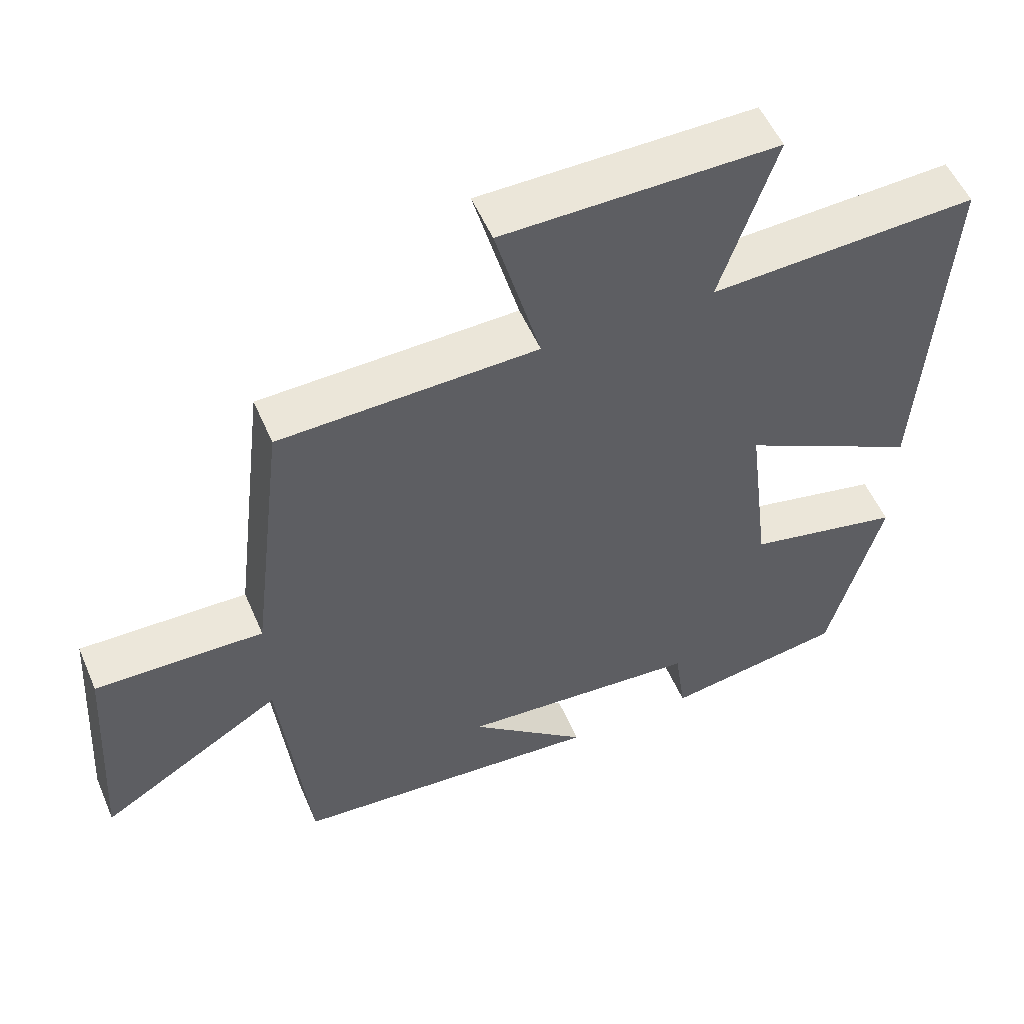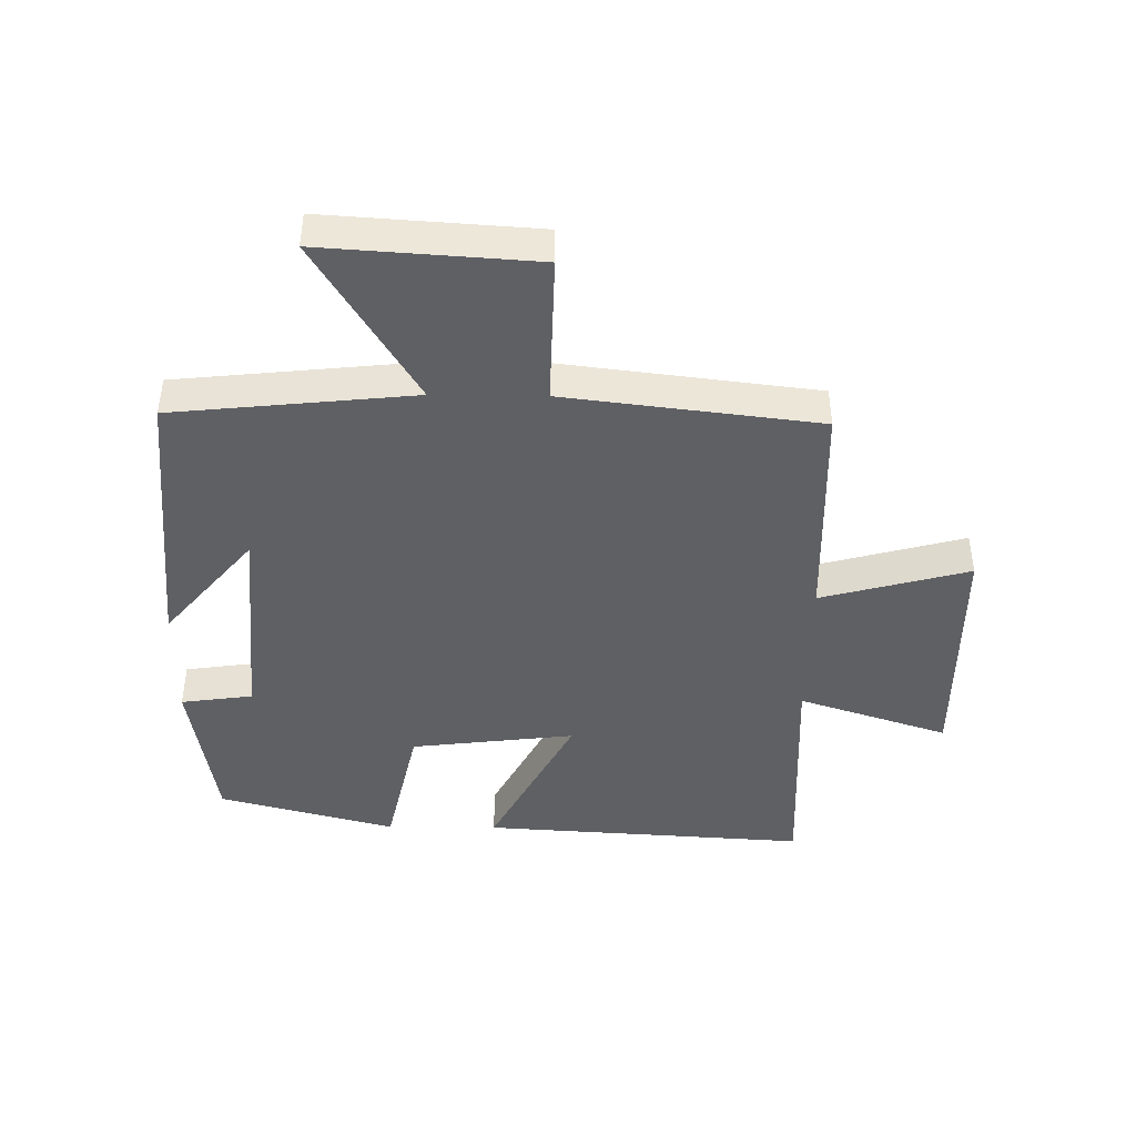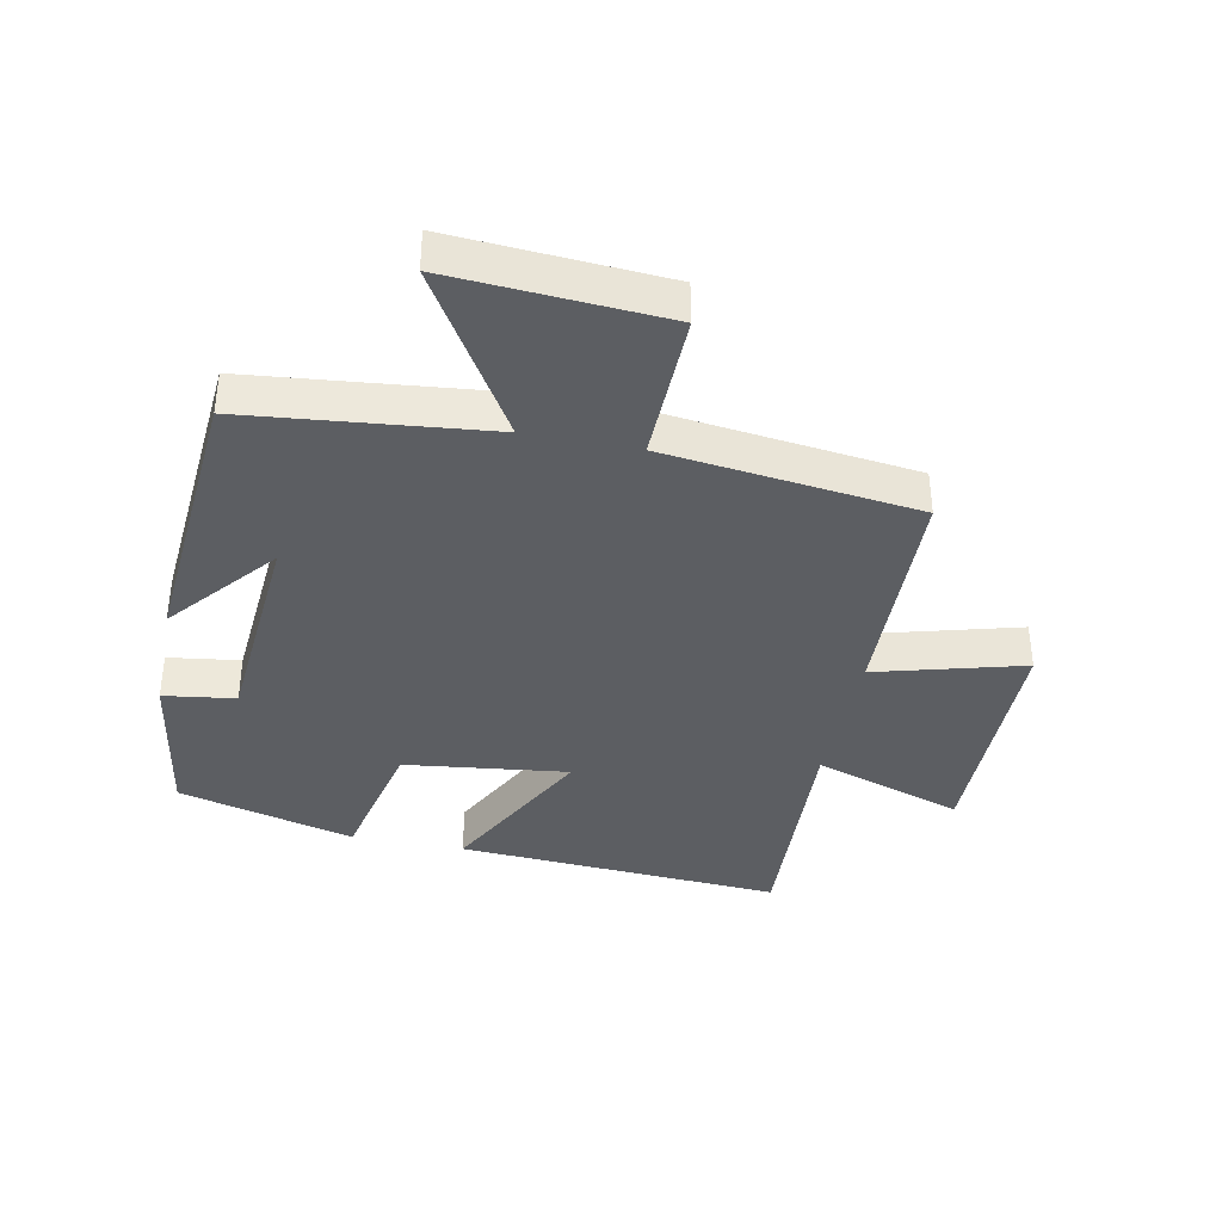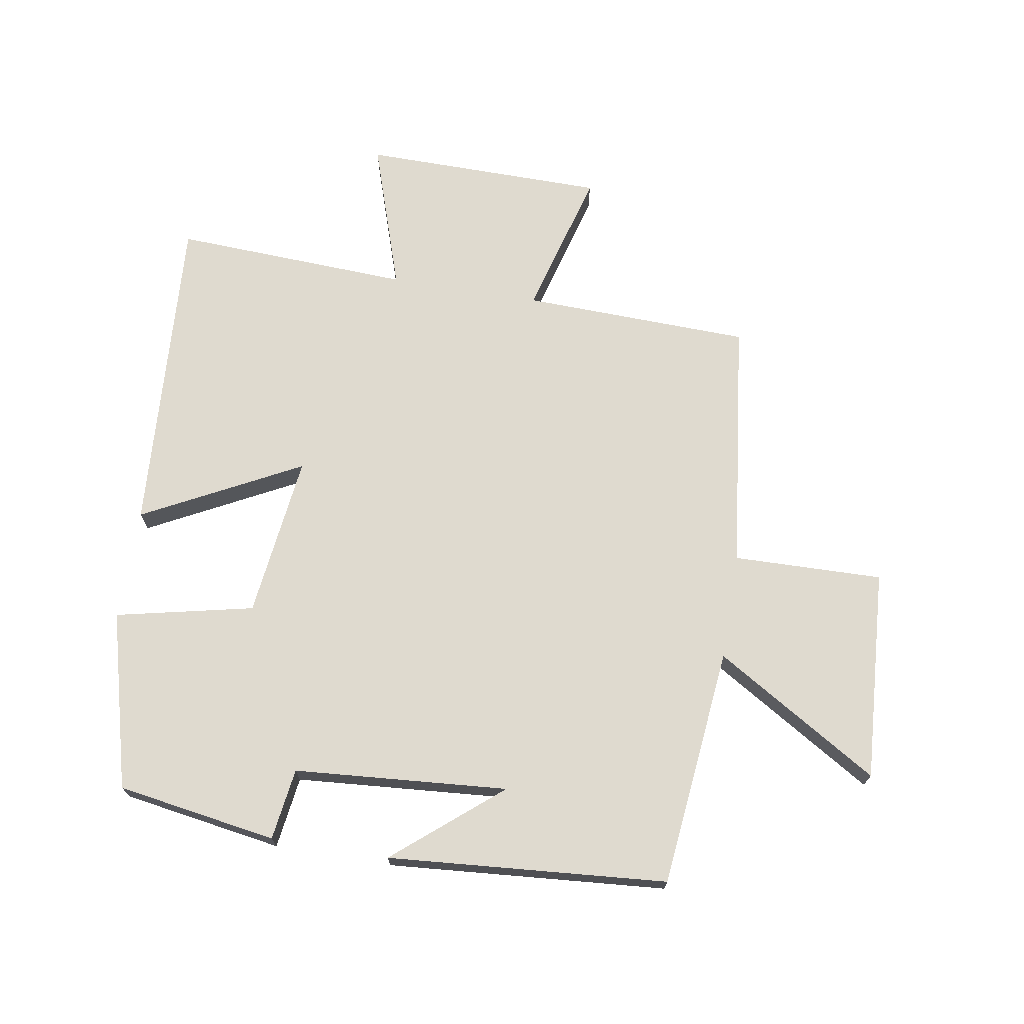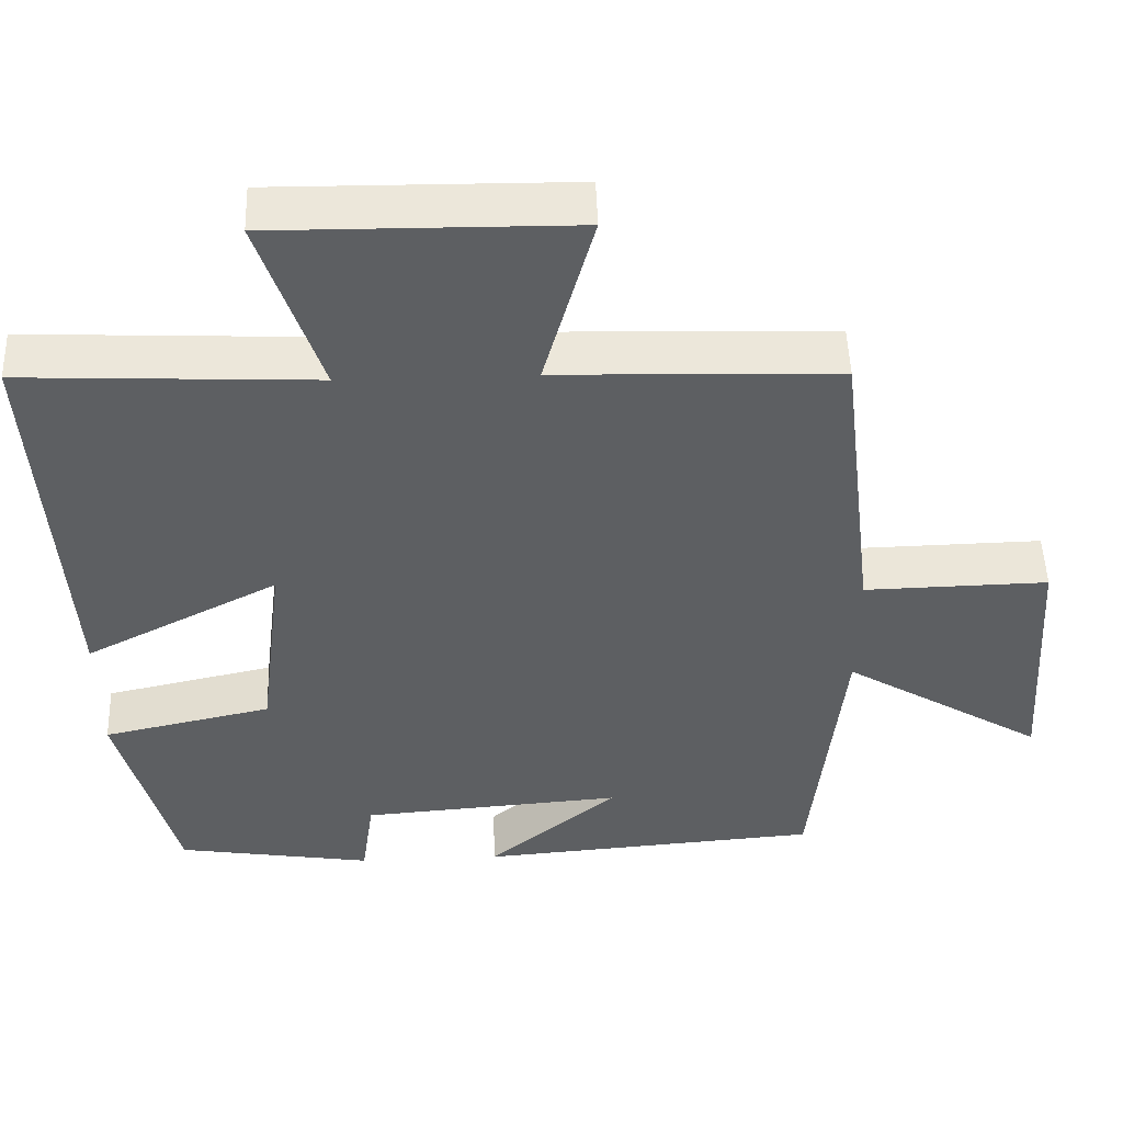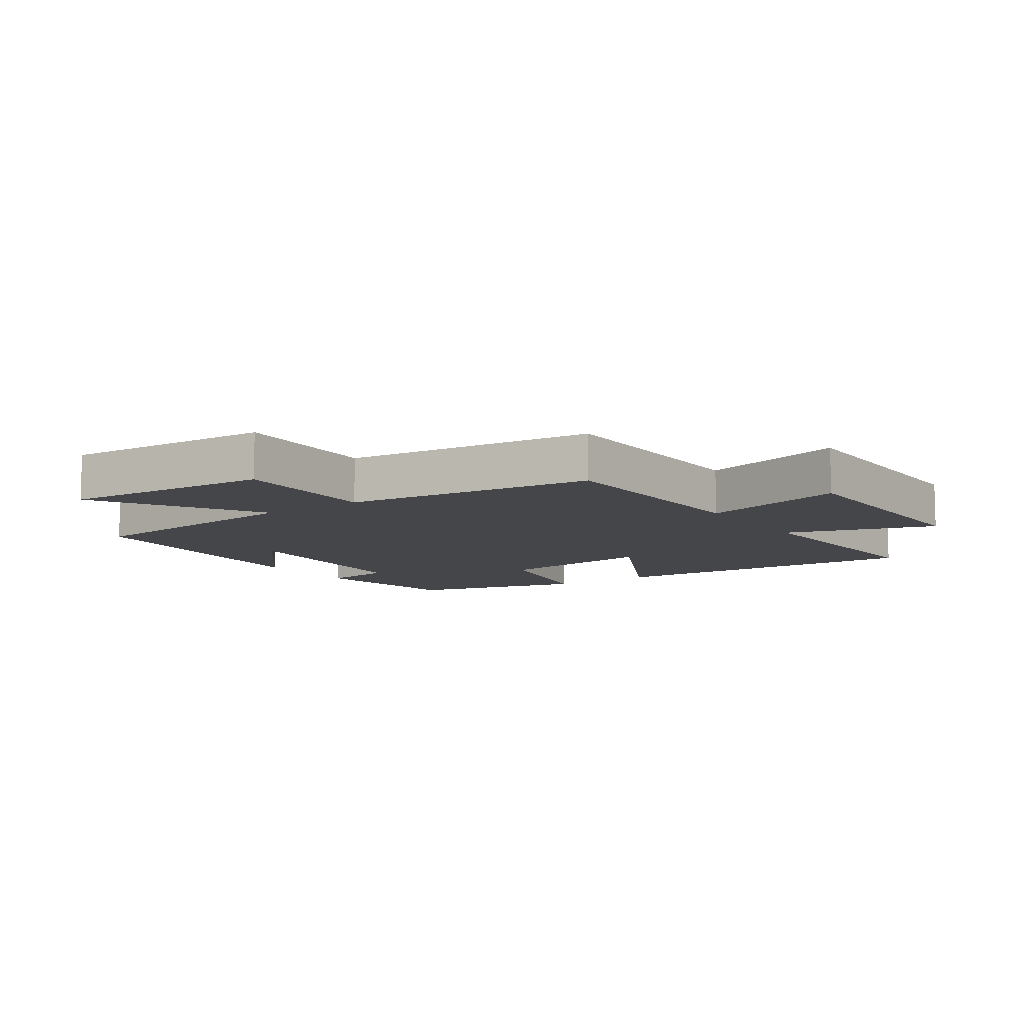
<metadata>
{"format":"obj","ext":"obj","renderer":"f3d","projection":"perspective","resolution":1024,"background":"white","views":[{"elev":53.7,"azim":-23.0,"up":"+Z"},{"elev":-43.5,"azim":-90.8,"up":"+Y"},{"elev":-37.8,"azim":-101.4,"up":"+Y"},{"elev":70.7,"azim":-170.6,"up":"+Y"},{"elev":50.1,"azim":178.0,"up":"+Z"},{"elev":-9.5,"azim":-55.3,"up":"+Y"}]}
</metadata>
<code>
v -0.452 0.07 0.489
v -0.089 0.07 0.5
v -0.153 0.07 0.734
v 0.233 0.07 0.738
v 0.155 0.07 0.5
v 0.532 0.07 0.518
v 0.5 0.07 0
v 0.249 0.07 0.13
v 0.281 0.07 -0.13
v 0.5 0.07 -0.178
v 0.426 0.07 -0.459
v 0.172 0.07 -0.5
v 0.156 0.07 -0.386
v -0.184 0.07 -0.36
v -0.016 0.07 -0.5
v -0.46 0.07 -0.465
v -0.5 0.07 -0.084
v -0.76 0.07 -0.243
v -0.738 0.07 0.093
v -0.5 0.07 0.088
v -0.452 0 0.489
v -0.089 0 0.5
v -0.153 0 0.734
v 0.233 0 0.738
v 0.155 0 0.5
v 0.532 0 0.518
v 0.5 0 0
v 0.249 0 0.13
v 0.281 0 -0.13
v 0.5 0 -0.178
v 0.426 0 -0.459
v 0.172 0 -0.5
v 0.156 0 -0.386
v -0.184 0 -0.36
v -0.016 0 -0.5
v -0.46 0 -0.465
v -0.5 0 -0.084
v -0.76 0 -0.243
v -0.738 0 0.093
v -0.5 0 0.088
f 17 18 19 20
f 17 20 1 2
f 16 17 2
f 14 15 16
f 14 16 2
f 13 14 2
f 11 12 13
f 10 11 13
f 9 10 13
f 13 2 3
f 9 13 3
f 8 9 3
f 5 6 7 8
f 5 8 3
f 3 4 5
f 40 39 38 37
f 22 21 40 37
f 22 37 36
f 36 35 34
f 22 36 34
f 22 34 33
f 33 32 31
f 33 31 30
f 33 30 29
f 23 22 33
f 23 33 29
f 23 29 28
f 28 27 26 25
f 23 28 25
f 25 24 23
f 1 21 22 2
f 2 22 23 3
f 3 23 24 4
f 4 24 25 5
f 5 25 26 6
f 6 26 27 7
f 7 27 28 8
f 8 28 29 9
f 9 29 30 10
f 10 30 31 11
f 11 31 32 12
f 12 32 33 13
f 13 33 34 14
f 14 34 35 15
f 15 35 36 16
f 16 36 37 17
f 17 37 38 18
f 18 38 39 19
f 19 39 40 20
f 20 40 21 1

</code>
